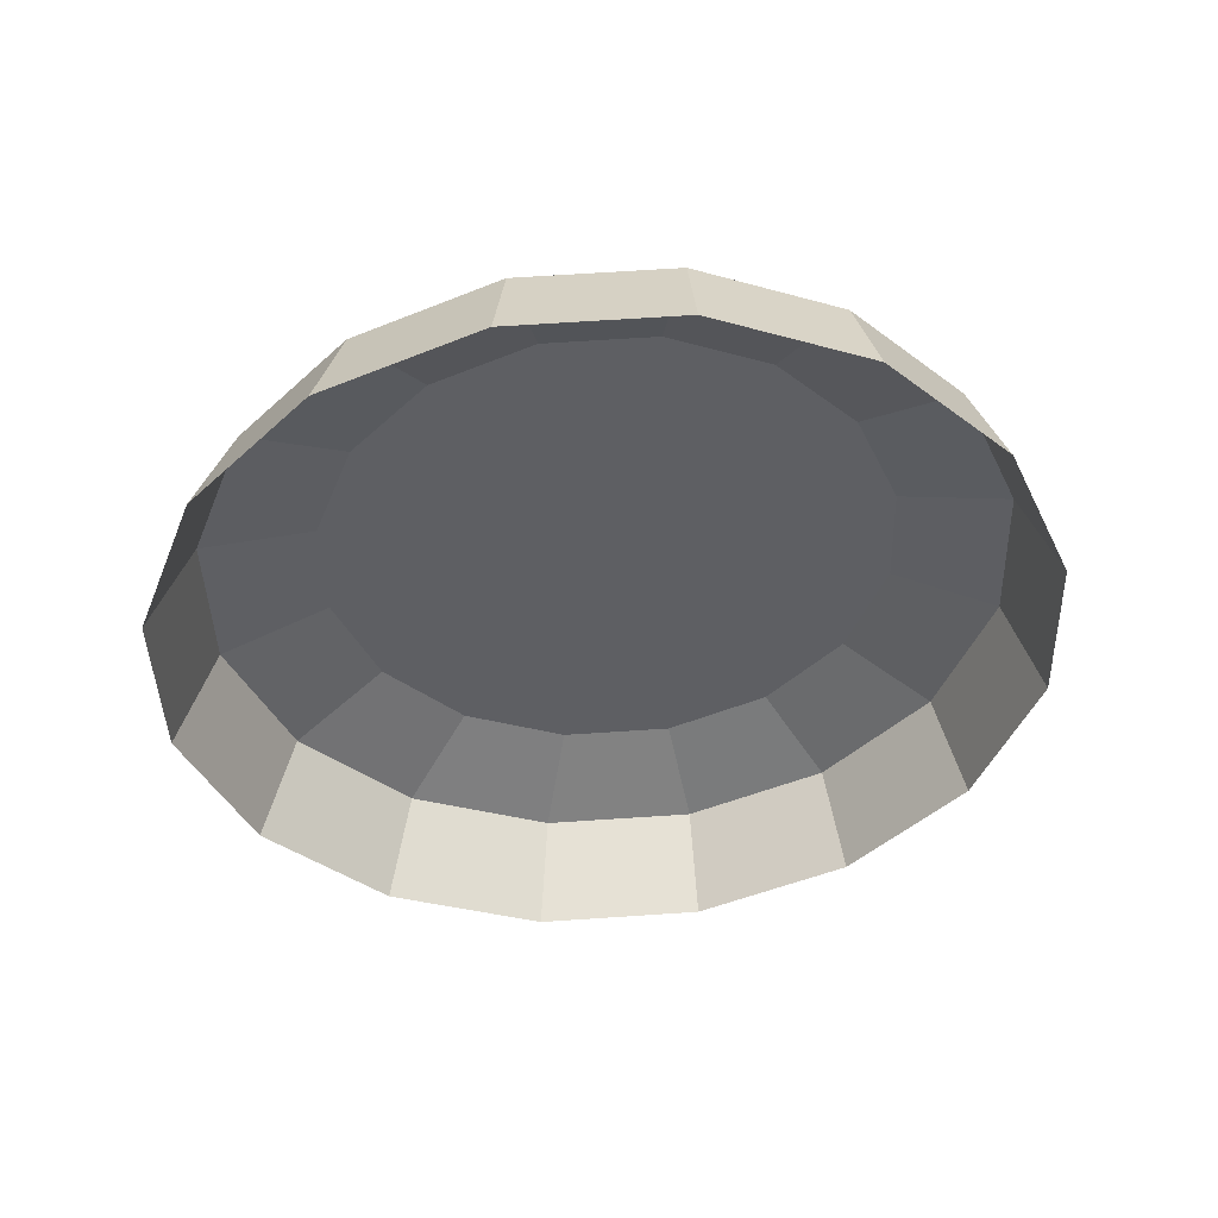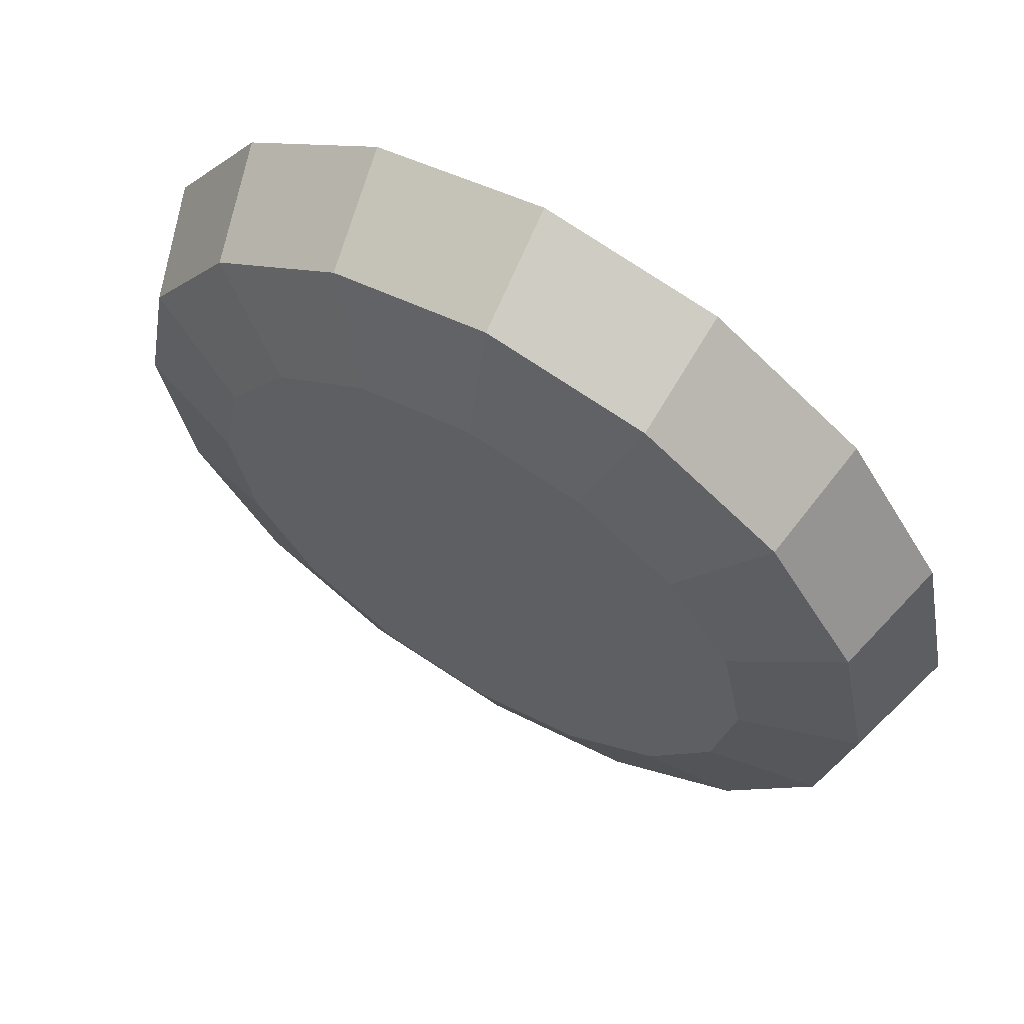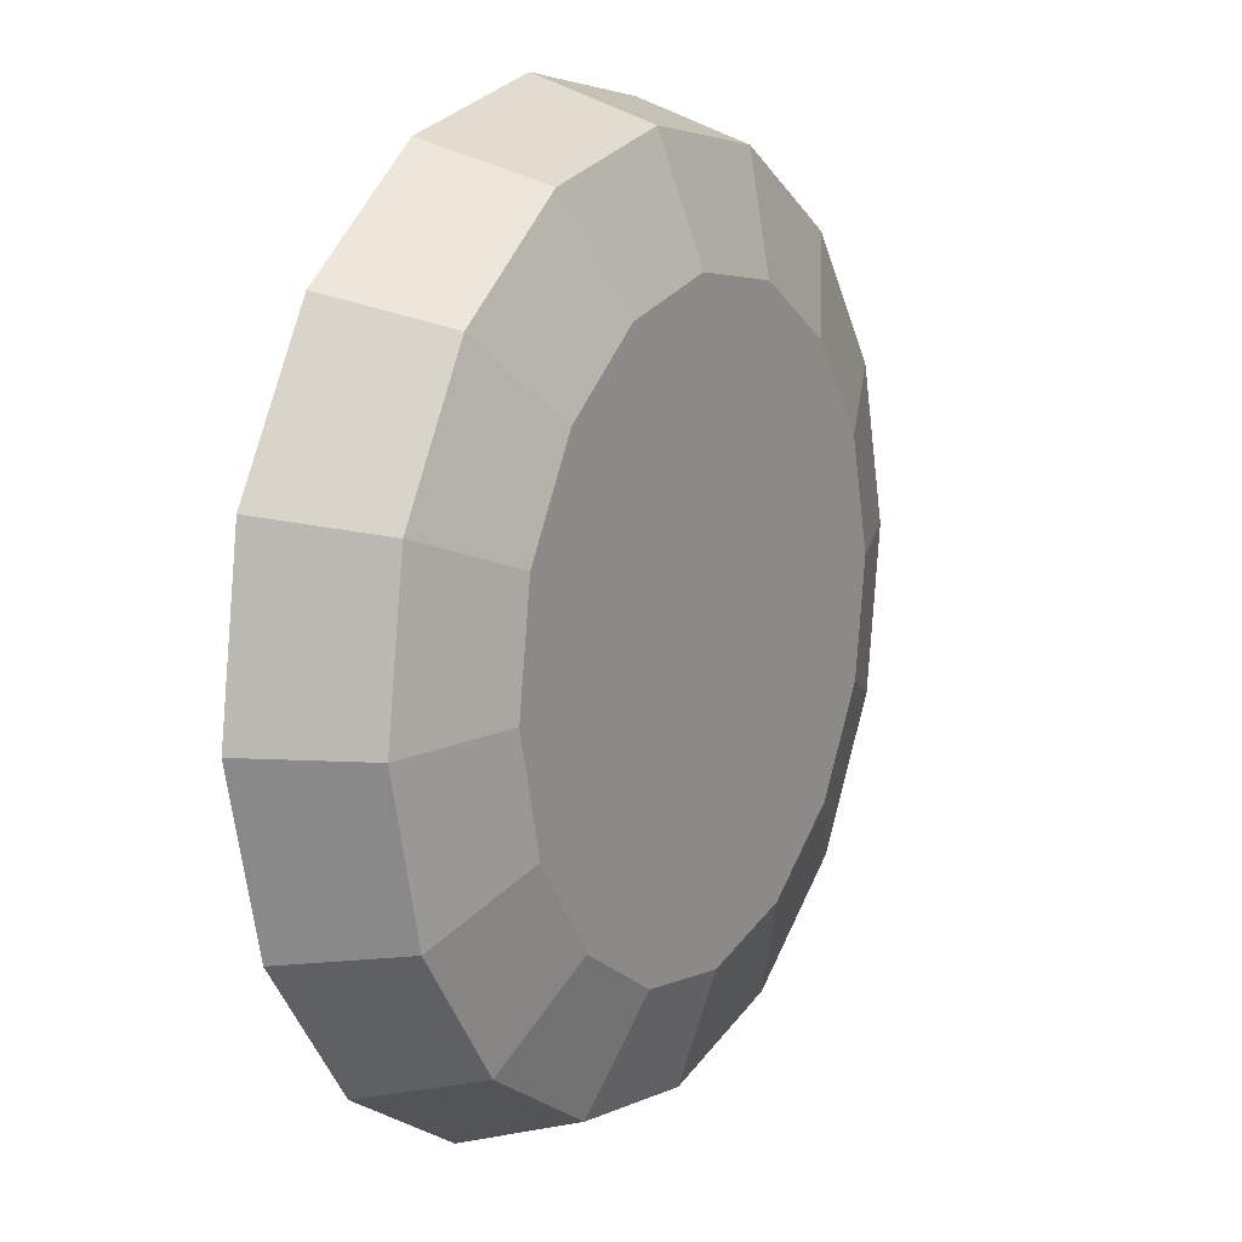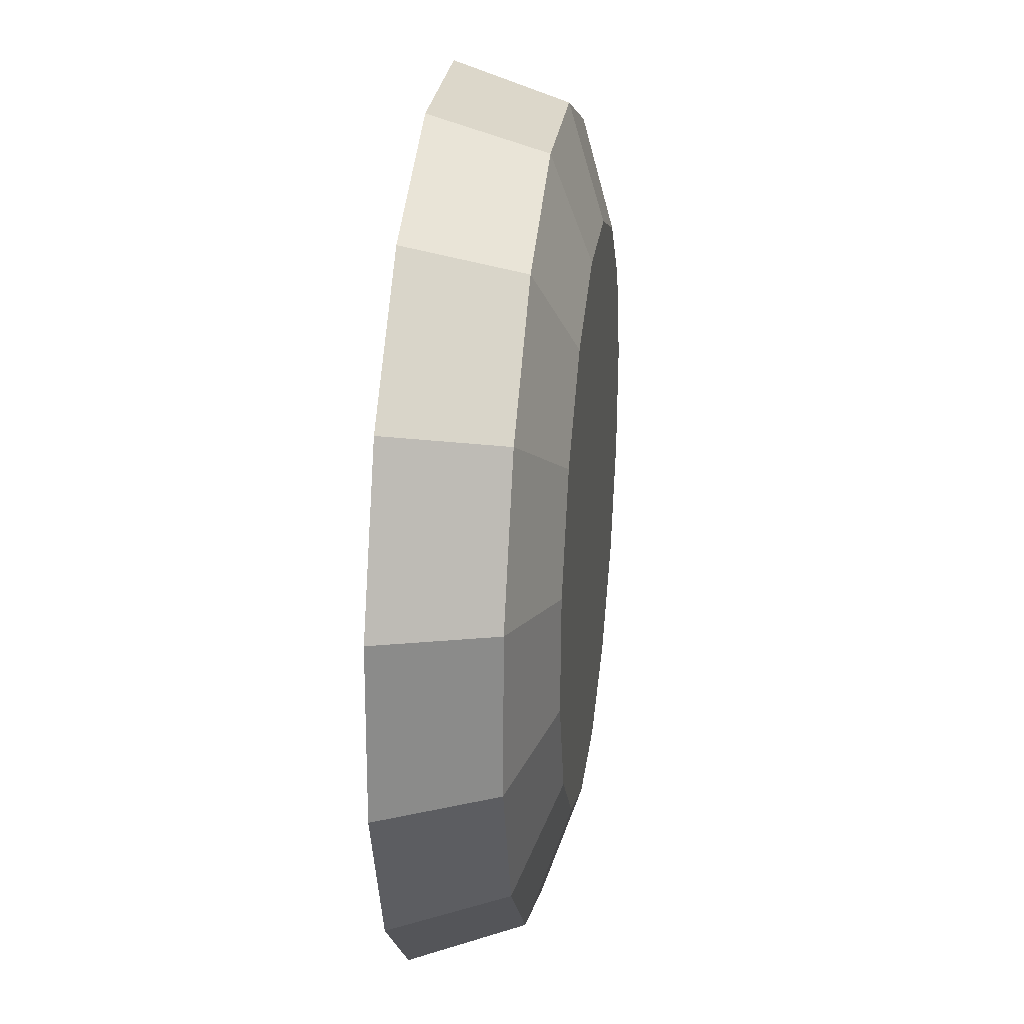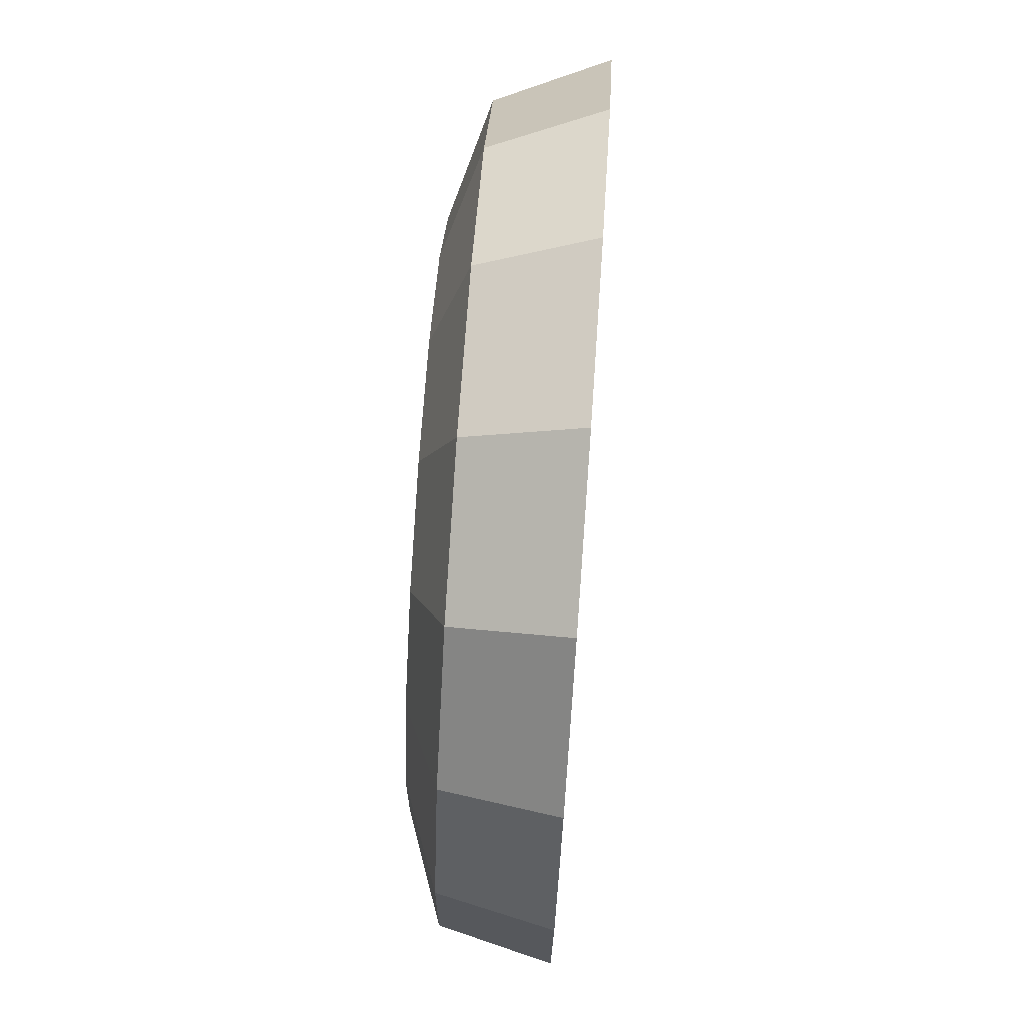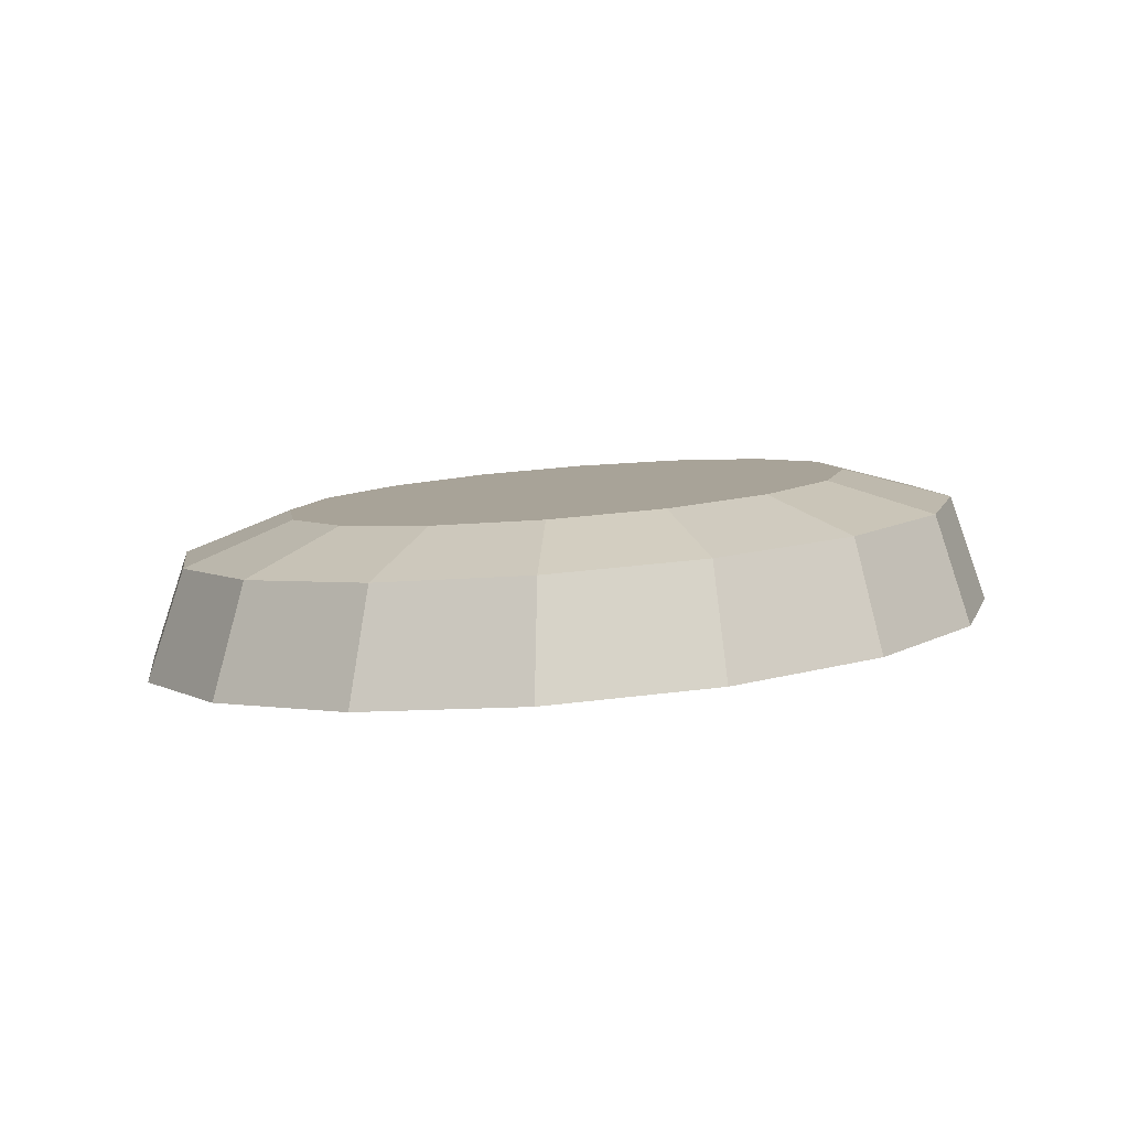
<metadata>
{"format":"obj","ext":"obj","renderer":"f3d","projection":"perspective","resolution":1024,"background":"white","views":[{"elev":-44.7,"azim":126.3,"up":"+Y"},{"elev":64.2,"azim":-153.4,"up":"+Z"},{"elev":14.5,"azim":115.4,"up":"+Z"},{"elev":36.4,"azim":92.7,"up":"+Z"},{"elev":59.6,"azim":-90.6,"up":"+Z"},{"elev":6.7,"azim":161.9,"up":"+Y"}]}
</metadata>
<code>
o #ID111
v 0.1802 0.6284 0.05838
v 0.181 0.6284 0.05649
v 0.1804 0.6284 0.05736
v 0.1804 0.6283 0.05939
v 0.1818 0.6283 0.0559
v 0.181 0.6283 0.06024
v 0.1828 0.6282 0.05568
v 0.1819 0.6282 0.0608
v 0.1838 0.6281 0.05587
v 0.1829 0.6281 0.06098
v 0.1847 0.6281 0.05643
v 0.1839 0.6281 0.06076
v 0.1853 0.628 0.05728
v 0.1848 0.628 0.06018
v 0.1855 0.628 0.05829
v 0.1853 0.628 0.0593
v 0.1843 0.6277 0.0617
v 0.1848 0.628 0.06018
v 0.1839 0.6281 0.06076
v 0.1855 0.6276 0.06089
v 0.1855 0.6276 0.06089
v 0.1853 0.628 0.0593
v 0.1848 0.628 0.06018
v 0.1863 0.6276 0.05968
v 0.1853 0.628 0.0593
v 0.1865 0.6276 0.05827
v 0.1855 0.628 0.05829
v 0.1863 0.6276 0.05968
v 0.1855 0.628 0.05829
v 0.1862 0.6276 0.05687
v 0.1853 0.628 0.05728
v 0.1865 0.6276 0.05827
v 0.1853 0.628 0.05728
v 0.1854 0.6277 0.05569
v 0.1847 0.6281 0.05643
v 0.1862 0.6276 0.05687
v 0.1847 0.6281 0.05643
v 0.1842 0.6278 0.05491
v 0.1838 0.6281 0.05587
v 0.1854 0.6277 0.05569
v 0.1828 0.6282 0.05568
v 0.1842 0.6278 0.05491
v 0.1828 0.6279 0.05466
v 0.1838 0.6281 0.05587
v 0.1818 0.6283 0.0559
v 0.1828 0.6279 0.05466
v 0.1814 0.628 0.05496
v 0.1828 0.6282 0.05568
v 0.181 0.6284 0.05649
v 0.1814 0.628 0.05496
v 0.1802 0.6281 0.05577
v 0.1818 0.6283 0.0559
v 0.1804 0.6284 0.05736
v 0.1802 0.6281 0.05577
v 0.1794 0.6281 0.05699
v 0.181 0.6284 0.05649
v 0.1792 0.6281 0.0584
v 0.1804 0.6284 0.05736
v 0.1794 0.6281 0.05699
v 0.1802 0.6284 0.05838
v 0.1795 0.6281 0.0598
v 0.1802 0.6284 0.05838
v 0.1792 0.6281 0.0584
v 0.1804 0.6283 0.05939
v 0.1803 0.628 0.06098
v 0.1804 0.6283 0.05939
v 0.1795 0.6281 0.0598
v 0.181 0.6283 0.06024
v 0.1815 0.6279 0.06175
v 0.181 0.6283 0.06024
v 0.1803 0.628 0.06098
v 0.1819 0.6282 0.0608
v 0.1829 0.6278 0.06201
v 0.1819 0.6282 0.0608
v 0.1815 0.6279 0.06175
v 0.1829 0.6281 0.06098
v 0.1829 0.6278 0.06201
v 0.1839 0.6281 0.06076
v 0.1829 0.6281 0.06098
v 0.1843 0.6277 0.0617
v 0.1857 0.6266 0.06113
v 0.1843 0.6277 0.0617
v 0.1845 0.6266 0.06202
v 0.1855 0.6276 0.06089
v 0.1866 0.6265 0.0598
v 0.1855 0.6276 0.06089
v 0.1857 0.6266 0.06113
v 0.1863 0.6276 0.05968
v 0.1869 0.6265 0.05826
v 0.1863 0.6276 0.05968
v 0.1866 0.6265 0.0598
v 0.1865 0.6276 0.05827
v 0.1869 0.6265 0.05826
v 0.1862 0.6276 0.05687
v 0.1865 0.6276 0.05827
v 0.1865 0.6266 0.05673
v 0.1856 0.6267 0.05544
v 0.1862 0.6276 0.05687
v 0.1865 0.6266 0.05673
v 0.1854 0.6277 0.05569
v 0.1843 0.6268 0.0546
v 0.1854 0.6277 0.05569
v 0.1856 0.6267 0.05544
v 0.1842 0.6278 0.05491
v 0.1828 0.6269 0.05432
v 0.1842 0.6278 0.05491
v 0.1843 0.6268 0.0546
v 0.1828 0.6279 0.05466
v 0.1813 0.627 0.05465
v 0.1828 0.6279 0.05466
v 0.1828 0.6269 0.05432
v 0.1814 0.628 0.05496
v 0.1814 0.628 0.05496
v 0.18 0.6271 0.05554
v 0.1802 0.6281 0.05577
v 0.1813 0.627 0.05465
v 0.1802 0.6281 0.05577
v 0.1791 0.6272 0.05686
v 0.1794 0.6281 0.05699
v 0.18 0.6271 0.05554
v 0.1792 0.6281 0.0584
v 0.1791 0.6272 0.05686
v 0.1788 0.6272 0.0584
v 0.1794 0.6281 0.05699
v 0.1795 0.6281 0.0598
v 0.1788 0.6272 0.0584
v 0.1792 0.6271 0.05993
v 0.1792 0.6281 0.0584
v 0.1803 0.628 0.06098
v 0.1792 0.6271 0.05993
v 0.1801 0.627 0.06122
v 0.1795 0.6281 0.0598
v 0.1815 0.6279 0.06175
v 0.1801 0.627 0.06122
v 0.1814 0.6269 0.06207
v 0.1803 0.628 0.06098
v 0.1829 0.6278 0.06201
v 0.1814 0.6269 0.06207
v 0.1829 0.6268 0.06235
v 0.1815 0.6279 0.06175
v 0.1843 0.6277 0.0617
v 0.1829 0.6268 0.06235
v 0.1845 0.6266 0.06202
v 0.1829 0.6278 0.06201
f 1 2 3
f 2 1 4
f 2 4 5
f 5 4 6
f 5 6 7
f 7 6 8
f 7 8 9
f 9 8 10
f 9 10 11
f 11 10 12
f 11 12 13
f 13 12 14
f 13 14 15
f 15 14 16
f 17 18 19
f 18 17 20
f 21 22 23
f 22 21 24
f 25 26 27
f 26 25 28
f 29 30 31
f 30 29 32
f 33 34 35
f 34 33 36
f 37 38 39
f 38 37 40
f 41 42 43
f 42 41 44
f 45 46 47
f 46 45 48
f 49 50 51
f 50 49 52
f 53 54 55
f 54 53 56
f 57 58 59
f 58 57 60
f 61 62 63
f 62 61 64
f 65 66 67
f 66 65 68
f 69 70 71
f 70 69 72
f 73 74 75
f 74 73 76
f 77 78 79
f 78 77 80
f 81 82 83
f 82 81 84
f 85 86 87
f 86 85 88
f 89 90 91
f 90 89 92
f 93 94 95
f 94 93 96
f 97 98 99
f 98 97 100
f 101 102 103
f 102 101 104
f 105 106 107
f 106 105 108
f 109 110 111
f 110 109 112
f 113 114 115
f 114 113 116
f 117 118 119
f 118 117 120
f 121 122 123
f 122 121 124
f 125 126 127
f 126 125 128
f 129 130 131
f 130 129 132
f 133 134 135
f 134 133 136
f 137 138 139
f 138 137 140
f 141 142 143
f 142 141 144

</code>
